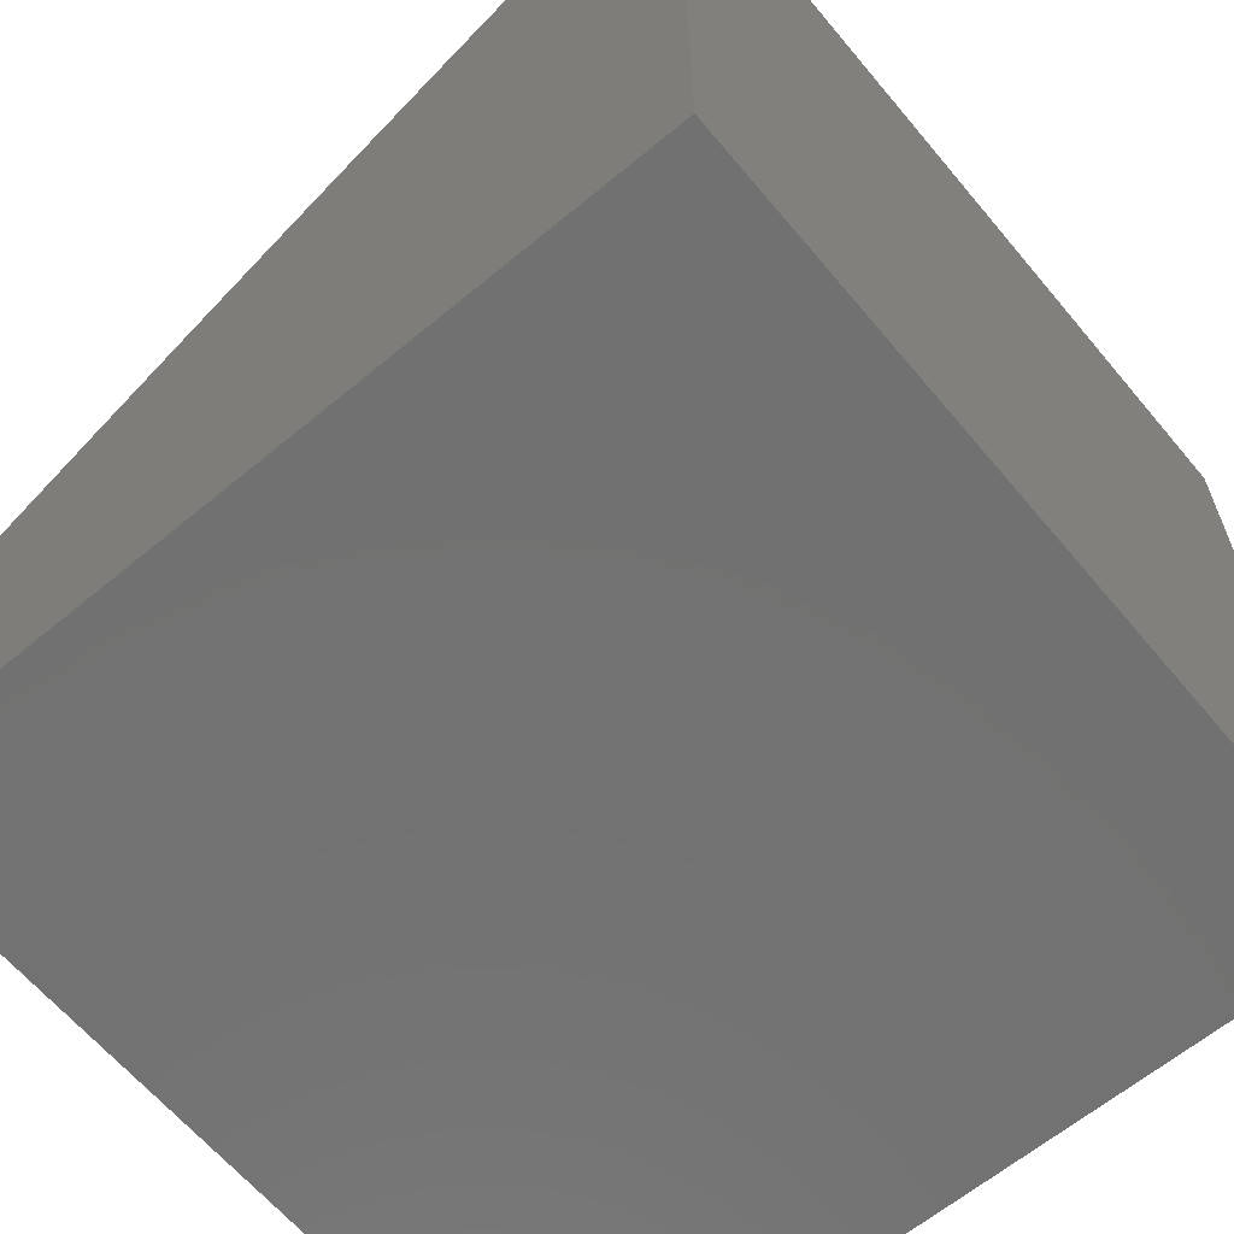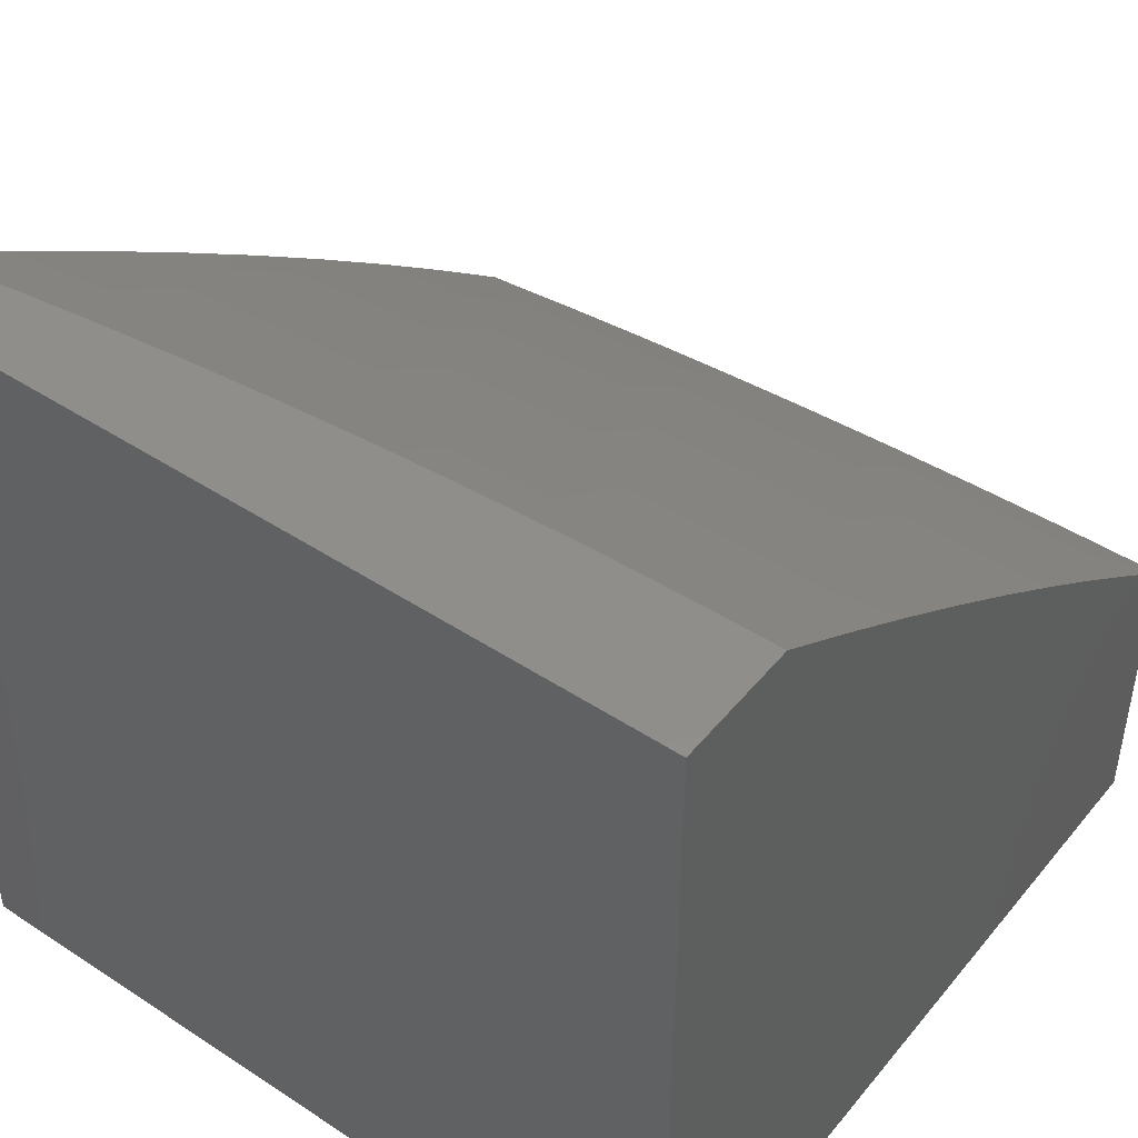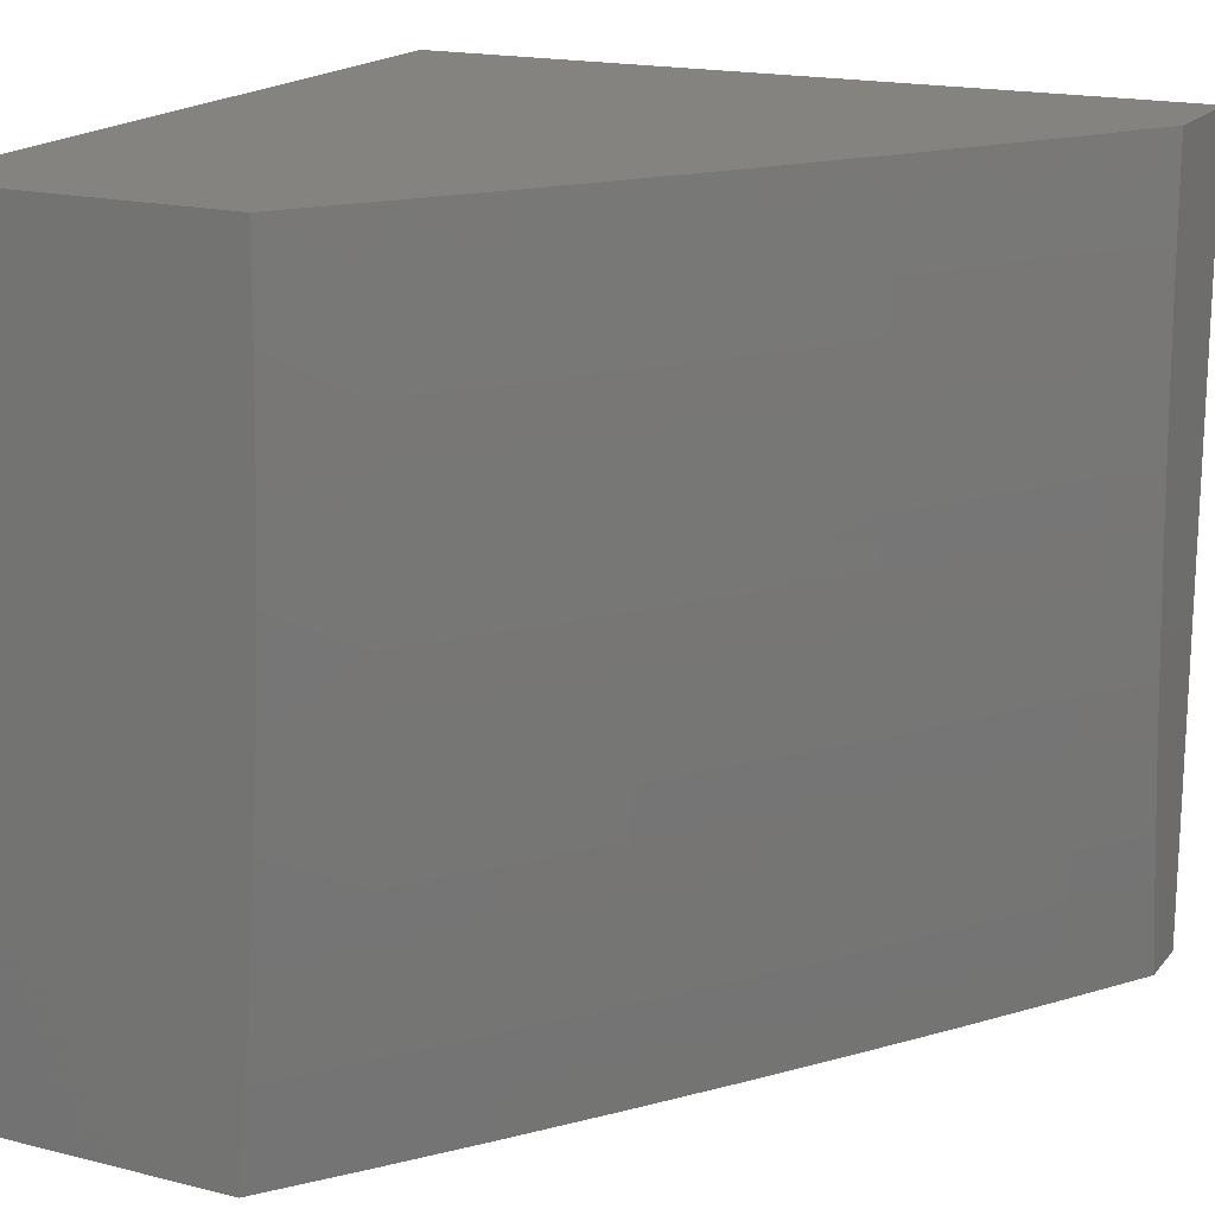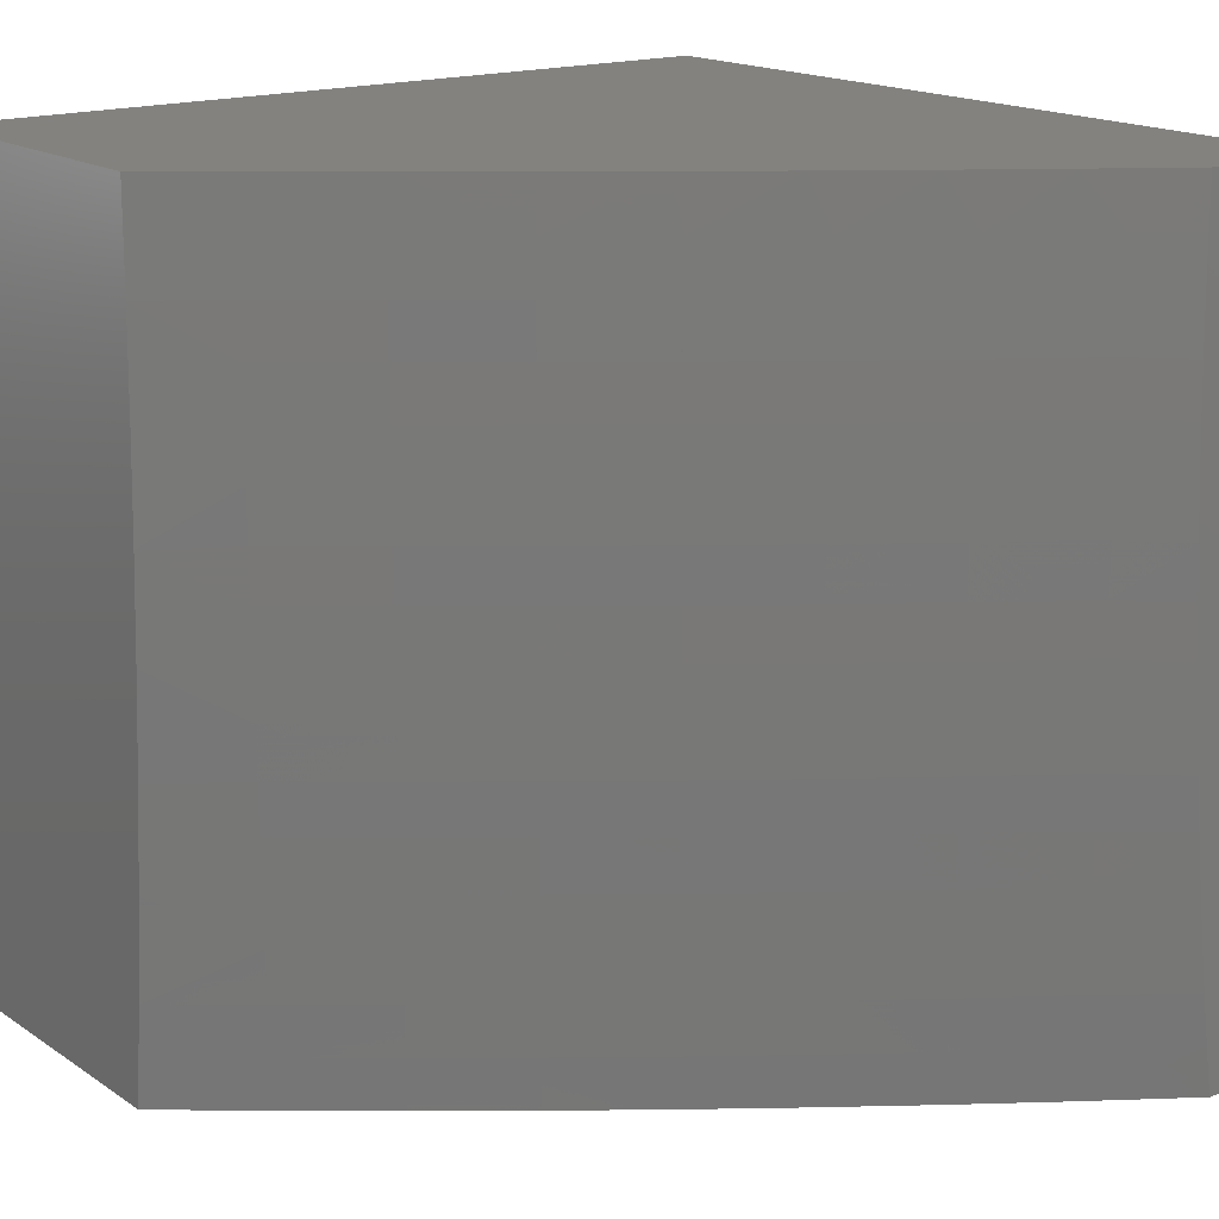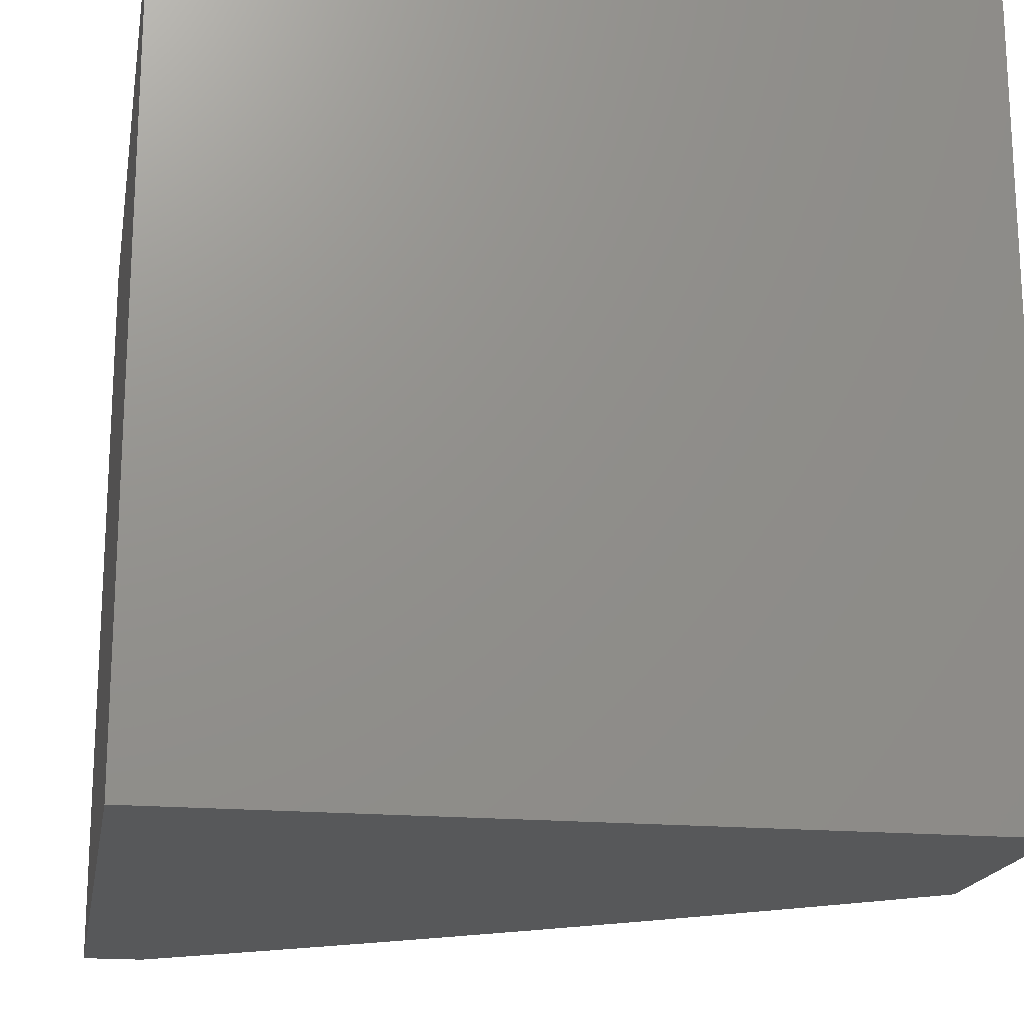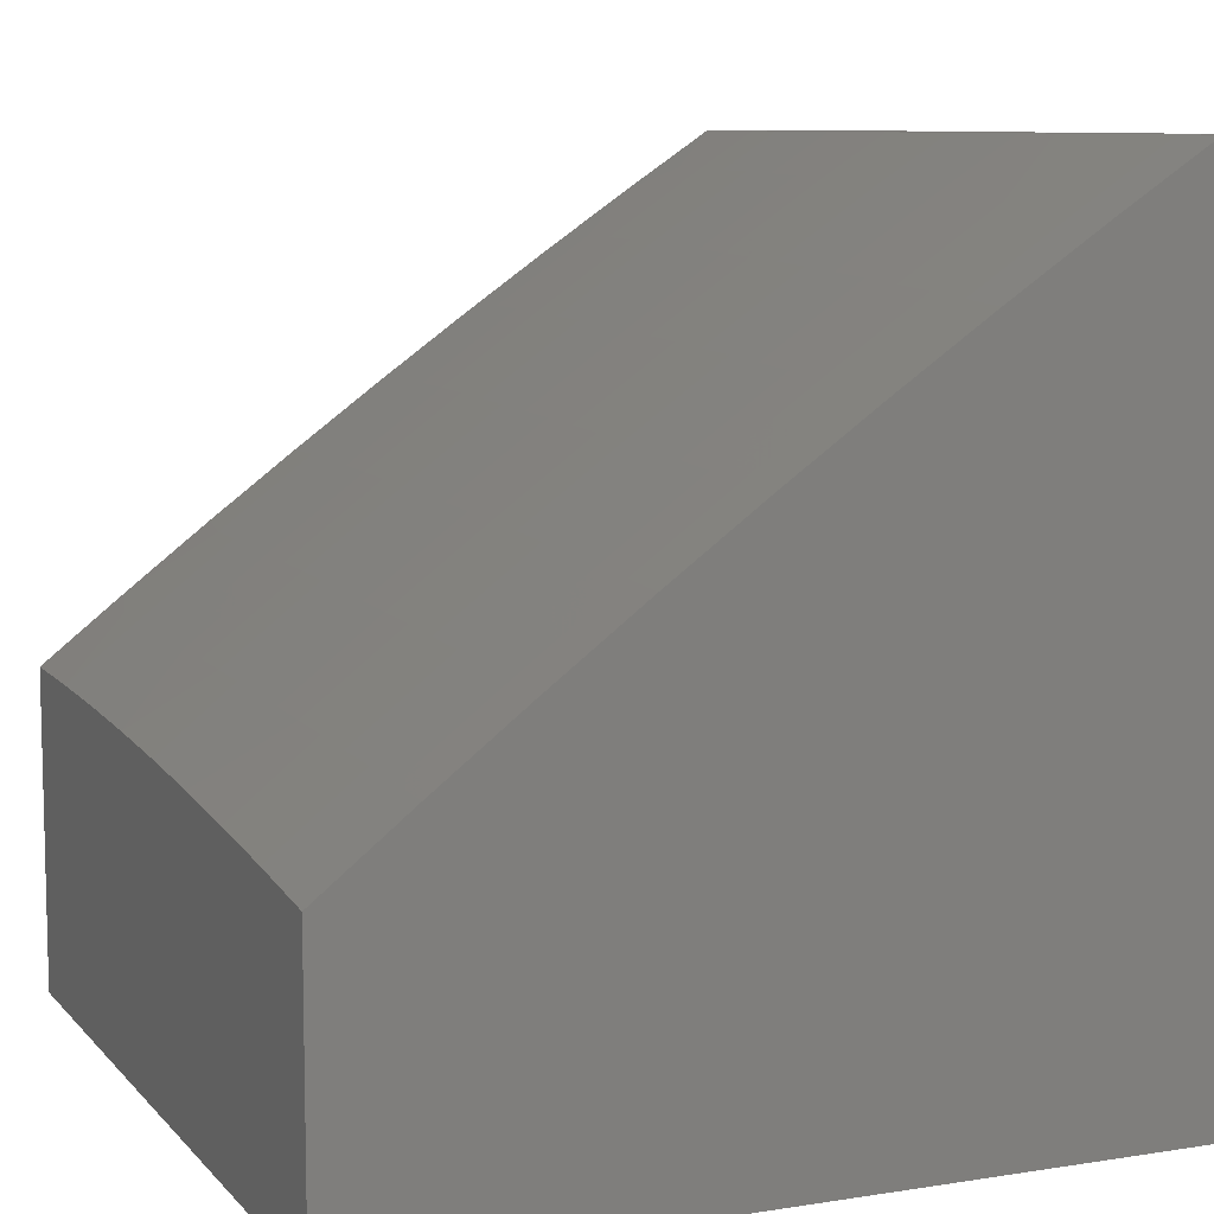
<metadata>
{"format":"stl","ext":"stl","renderer":"f3d","projection":"perspective","resolution":1024,"background":"white","views":[{"elev":-63.6,"azim":-140.1,"up":"+Y"},{"elev":46.3,"azim":-53.1,"up":"+Y"},{"elev":17.8,"azim":116.2,"up":"+Z"},{"elev":16.8,"azim":142.7,"up":"+Z"},{"elev":-18.4,"azim":-9.9,"up":"+Z"},{"elev":8.9,"azim":157.0,"up":"+Y"}]}
</metadata>
<code>
# stl→obj: 151 verts, 298 faces
v 7 8.347 -0.8754
v 7 8.335 -1
v 6.892 8.427 -0.9367
v 6.888 8.423 -1
v 6.776 8.51 -1
v 6.779 8.514 -0.9367
v 6.662 8.595 -1
v 6.665 8.6 -0.9367
v 6.547 8.679 -1
v 6.55 8.683 -0.9367
v 6.431 8.762 -1
v 6.434 8.766 -0.9367
v 6.314 8.843 -1
v 6.317 8.847 -0.9367
v 6.196 8.922 -1
v 6.199 8.926 -0.9367
v 6.086 9 -0.9379
v 6.095 9 -0.8758
v 6.077 9 -1
v 6.202 8.93 -0.8734
v 6.103 9 -0.8136
v 6.204 8.934 -0.8103
v 6.111 9 -0.7513
v 6.207 8.937 -0.7472
v 6.118 9 -0.6889
v 6.209 8.94 -0.6843
v 6.124 9 -0.6265
v 6.211 8.943 -0.6215
v 6.13 9 -0.564
v 6.212 8.946 -0.5588
v 6.135 9 -0.5015
v 6.214 8.948 -0.4962
v 6.139 9 -0.4389
v 6.215 8.95 -0.4338
v 6.143 9 -0.3763
v 6.217 8.952 -0.3714
v 6.146 9 -0.3136
v 6.218 8.953 -0.3092
v 6.149 9 -0.251
v 6.218 8.955 -0.2471
v 6.151 9 -0.1883
v 6.219 8.955 -0.1851
v 6.153 9 -0.1255
v 6.219 8.956 -0.1233
v 6.154 9 -0.06277
v 6.22 8.957 -0.06157
v 6.154 9 0
v 6.263 8.928 4.891e-51
v 6.338 8.877 -0.06157
v 6.371 8.855 1.677e-50
v 6.455 8.796 -0.06157
v 6.478 8.78 3.144e-50
v 6.572 8.713 -0.06157
v 6.584 8.704 4.472e-50
v 6.687 8.629 -0.06157
v 6.69 8.627 5.241e-50
v 6.794 8.549 5.031e-50
v 6.801 8.543 -0.06157
v 6.897 8.469 3.424e-50
v 6.915 8.456 -0.06157
v 7 8.389 0
v 7 8.388 -0.1253
v 7 8.385 -0.2505
v 6.914 8.455 -0.1851
v 6.914 8.455 -0.1233
v 6.801 8.543 -0.1233
v 6.687 8.628 -0.1233
v 6.571 8.713 -0.1233
v 6.455 8.795 -0.1233
v 6.338 8.877 -0.1233
v 7 8.381 -0.3756
v 6.912 8.453 -0.3092
v 6.913 8.454 -0.2471
v 6.8 8.541 -0.2471
v 6.801 8.542 -0.1851
v 6.686 8.627 -0.2471
v 6.686 8.628 -0.1851
v 6.57 8.711 -0.2471
v 6.571 8.712 -0.1851
v 6.454 8.794 -0.2471
v 6.455 8.795 -0.1851
v 6.337 8.875 -0.2471
v 6.337 8.876 -0.1851
v 7 8.375 -0.5007
v 6.91 8.45 -0.4338
v 6.911 8.451 -0.3714
v 6.798 8.539 -0.3714
v 6.799 8.54 -0.3092
v 6.684 8.624 -0.3714
v 6.685 8.626 -0.3092
v 6.568 8.708 -0.3714
v 6.57 8.71 -0.3092
v 6.452 8.791 -0.3714
v 6.453 8.793 -0.3092
v 6.335 8.872 -0.3714
v 6.336 8.874 -0.3092
v 7 8.368 -0.6257
v 6.907 8.446 -0.5588
v 6.908 8.448 -0.4962
v 6.795 8.535 -0.4962
v 6.797 8.537 -0.4338
v 6.681 8.621 -0.4962
v 6.683 8.623 -0.4338
v 6.566 8.705 -0.4962
v 6.567 8.707 -0.4338
v 6.45 8.787 -0.4962
v 6.451 8.789 -0.4338
v 6.332 8.869 -0.4962
v 6.334 8.871 -0.4338
v 7 8.358 -0.7506
v 6.903 8.441 -0.6843
v 6.905 8.443 -0.6215
v 6.792 8.53 -0.6215
v 6.794 8.533 -0.5588
v 6.678 8.616 -0.6215
v 6.679 8.618 -0.5588
v 6.562 8.7 -0.6215
v 6.564 8.703 -0.5588
v 6.446 8.783 -0.6215
v 6.448 8.785 -0.5588
v 6.329 8.864 -0.6215
v 6.331 8.866 -0.5588
v 6.898 8.434 -0.8103
v 6.9 8.438 -0.7472
v 6.787 8.525 -0.7472
v 6.79 8.528 -0.6843
v 6.673 8.61 -0.7472
v 6.675 8.613 -0.6843
v 6.558 8.694 -0.7472
v 6.56 8.697 -0.6843
v 6.442 8.777 -0.7472
v 6.444 8.78 -0.6843
v 6.325 8.858 -0.7472
v 6.327 8.861 -0.6843
v 6.895 8.431 -0.8734
v 6.782 8.518 -0.8734
v 6.785 8.521 -0.8103
v 6.668 8.603 -0.8734
v 6.671 8.607 -0.8103
v 6.556 8.691 -0.8103
v 6.44 8.773 -0.8103
v 6.322 8.854 -0.8103
v 6.553 8.687 -0.8734
v 6.437 8.77 -0.8734
v 6.32 8.851 -0.8734
v 6 9 0
v 6 9 -1
v 6 8 -1
v 7 8 -1
v 7 8 0
v 6 8 0
f 1 2 3
f 3 2 4
f 3 4 5
f 3 5 6
f 6 5 7
f 6 7 8
f 8 7 9
f 8 9 10
f 10 9 11
f 10 11 12
f 12 11 13
f 12 13 14
f 14 13 15
f 14 15 16
f 16 15 17
f 16 17 18
f 15 19 17
f 16 18 20
f 20 18 21
f 20 21 22
f 22 21 23
f 22 23 24
f 24 23 25
f 24 25 26
f 26 25 27
f 26 27 28
f 28 27 29
f 28 29 30
f 30 29 31
f 30 31 32
f 32 31 33
f 32 33 34
f 34 33 35
f 34 35 36
f 36 35 37
f 36 37 38
f 38 37 39
f 38 39 40
f 40 39 41
f 40 41 42
f 42 41 43
f 42 43 44
f 44 43 45
f 44 45 46
f 46 45 47
f 46 47 48
f 46 48 49
f 49 48 50
f 49 50 51
f 51 50 52
f 51 52 53
f 53 52 54
f 53 54 55
f 55 54 56
f 55 56 57
f 55 57 58
f 58 57 59
f 58 59 60
f 60 59 61
f 60 61 62
f 63 64 62
f 62 64 65
f 62 65 60
f 60 65 66
f 60 66 58
f 58 66 67
f 58 67 55
f 55 67 68
f 55 68 53
f 53 68 69
f 53 69 51
f 51 69 70
f 51 70 49
f 49 70 44
f 49 44 46
f 71 72 63
f 63 72 73
f 63 73 64
f 64 73 74
f 64 74 75
f 75 74 76
f 75 76 77
f 77 76 78
f 77 78 79
f 79 78 80
f 79 80 81
f 81 80 82
f 81 82 83
f 83 82 40
f 83 40 42
f 84 85 71
f 71 85 86
f 71 86 72
f 72 86 87
f 72 87 88
f 88 87 89
f 88 89 90
f 90 89 91
f 90 91 92
f 92 91 93
f 92 93 94
f 94 93 95
f 94 95 96
f 96 95 36
f 96 36 38
f 97 98 84
f 84 98 99
f 84 99 85
f 85 99 100
f 85 100 101
f 101 100 102
f 101 102 103
f 103 102 104
f 103 104 105
f 105 104 106
f 105 106 107
f 107 106 108
f 107 108 109
f 109 108 32
f 109 32 34
f 110 111 97
f 97 111 112
f 97 112 98
f 98 112 113
f 98 113 114
f 114 113 115
f 114 115 116
f 116 115 117
f 116 117 118
f 118 117 119
f 118 119 120
f 120 119 121
f 120 121 122
f 122 121 28
f 122 28 30
f 1 123 110
f 110 123 124
f 110 124 111
f 111 124 125
f 111 125 126
f 126 125 127
f 126 127 128
f 128 127 129
f 128 129 130
f 130 129 131
f 130 131 132
f 132 131 133
f 132 133 134
f 134 133 24
f 134 24 26
f 123 1 135
f 135 1 3
f 135 3 6
f 123 135 136
f 136 135 6
f 136 6 8
f 124 123 137
f 137 123 136
f 137 136 138
f 138 136 8
f 138 8 10
f 113 112 126
f 126 112 111
f 100 99 114
f 114 99 98
f 87 86 101
f 101 86 85
f 74 73 88
f 88 73 72
f 66 65 75
f 75 65 64
f 124 137 125
f 125 137 139
f 125 139 127
f 127 139 140
f 127 140 129
f 129 140 141
f 129 141 131
f 131 141 142
f 131 142 133
f 133 142 22
f 133 22 24
f 139 137 138
f 115 113 128
f 128 113 126
f 102 100 116
f 116 100 114
f 89 87 103
f 103 87 101
f 76 74 90
f 90 74 88
f 67 66 77
f 77 66 75
f 139 138 143
f 143 138 10
f 143 10 12
f 117 115 130
f 130 115 128
f 104 102 118
f 118 102 116
f 91 89 105
f 105 89 103
f 78 76 92
f 92 76 90
f 68 67 79
f 79 67 77
f 139 143 140
f 140 143 144
f 140 144 141
f 141 144 145
f 141 145 142
f 142 145 20
f 142 20 22
f 144 143 12
f 119 117 132
f 132 117 130
f 106 104 120
f 120 104 118
f 93 91 107
f 107 91 105
f 80 78 94
f 94 78 92
f 69 68 81
f 81 68 79
f 145 144 14
f 14 144 12
f 121 119 134
f 134 119 132
f 108 106 122
f 122 106 120
f 95 93 109
f 109 93 107
f 82 80 96
f 96 80 94
f 70 69 83
f 83 69 81
f 20 145 16
f 16 145 14
f 28 121 26
f 26 121 134
f 32 108 30
f 30 108 122
f 36 95 34
f 34 95 109
f 40 82 38
f 38 82 96
f 44 70 42
f 42 70 83
f 47 45 146
f 146 45 43
f 146 43 41
f 41 39 146
f 146 39 37
f 146 37 35
f 35 33 146
f 146 33 31
f 146 31 29
f 29 27 146
f 146 27 25
f 146 25 23
f 23 21 146
f 146 21 18
f 146 18 147
f 147 18 17
f 147 17 19
f 19 15 147
f 147 15 148
f 148 15 13
f 148 13 11
f 11 9 148
f 148 9 7
f 148 7 5
f 148 5 149
f 149 5 4
f 149 4 2
f 61 59 150
f 150 59 57
f 150 57 151
f 151 57 56
f 151 56 54
f 54 52 151
f 151 52 50
f 151 50 48
f 47 146 48
f 48 146 151
f 151 148 150
f 150 148 149
f 146 147 151
f 151 147 148
f 2 1 149
f 149 1 110
f 149 110 97
f 149 97 150
f 150 97 84
f 150 84 71
f 71 63 150
f 150 63 62
f 150 62 61

</code>
